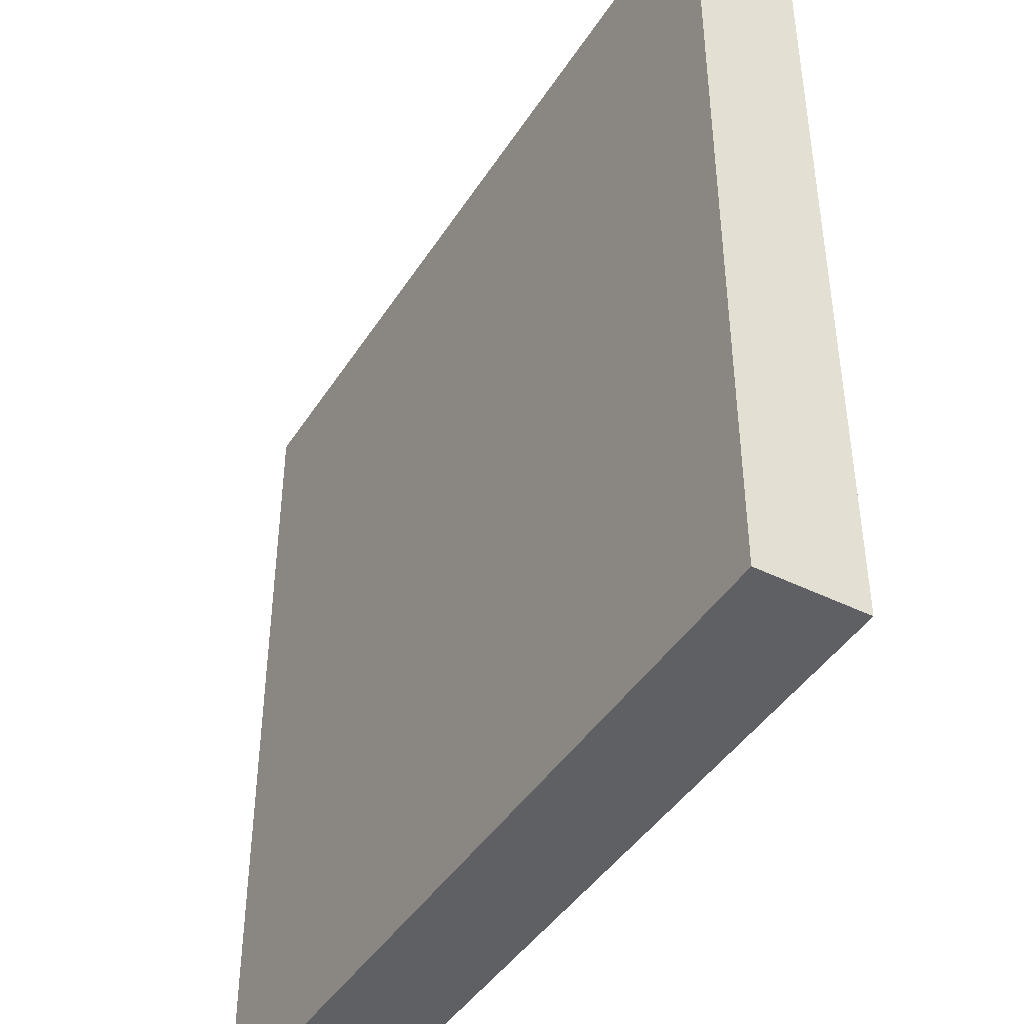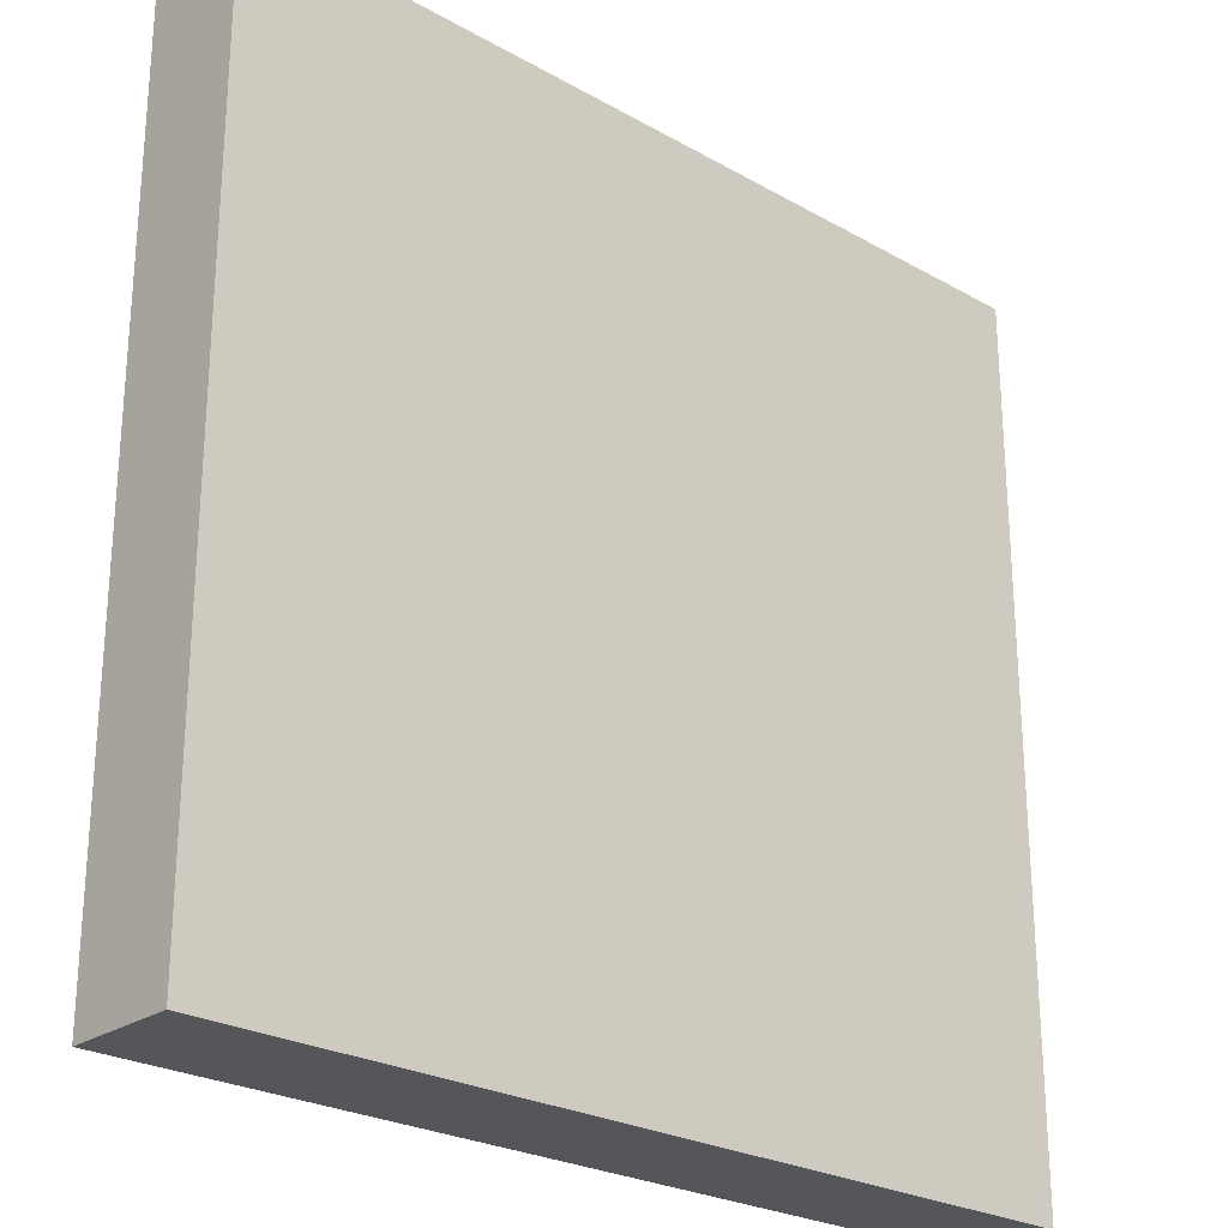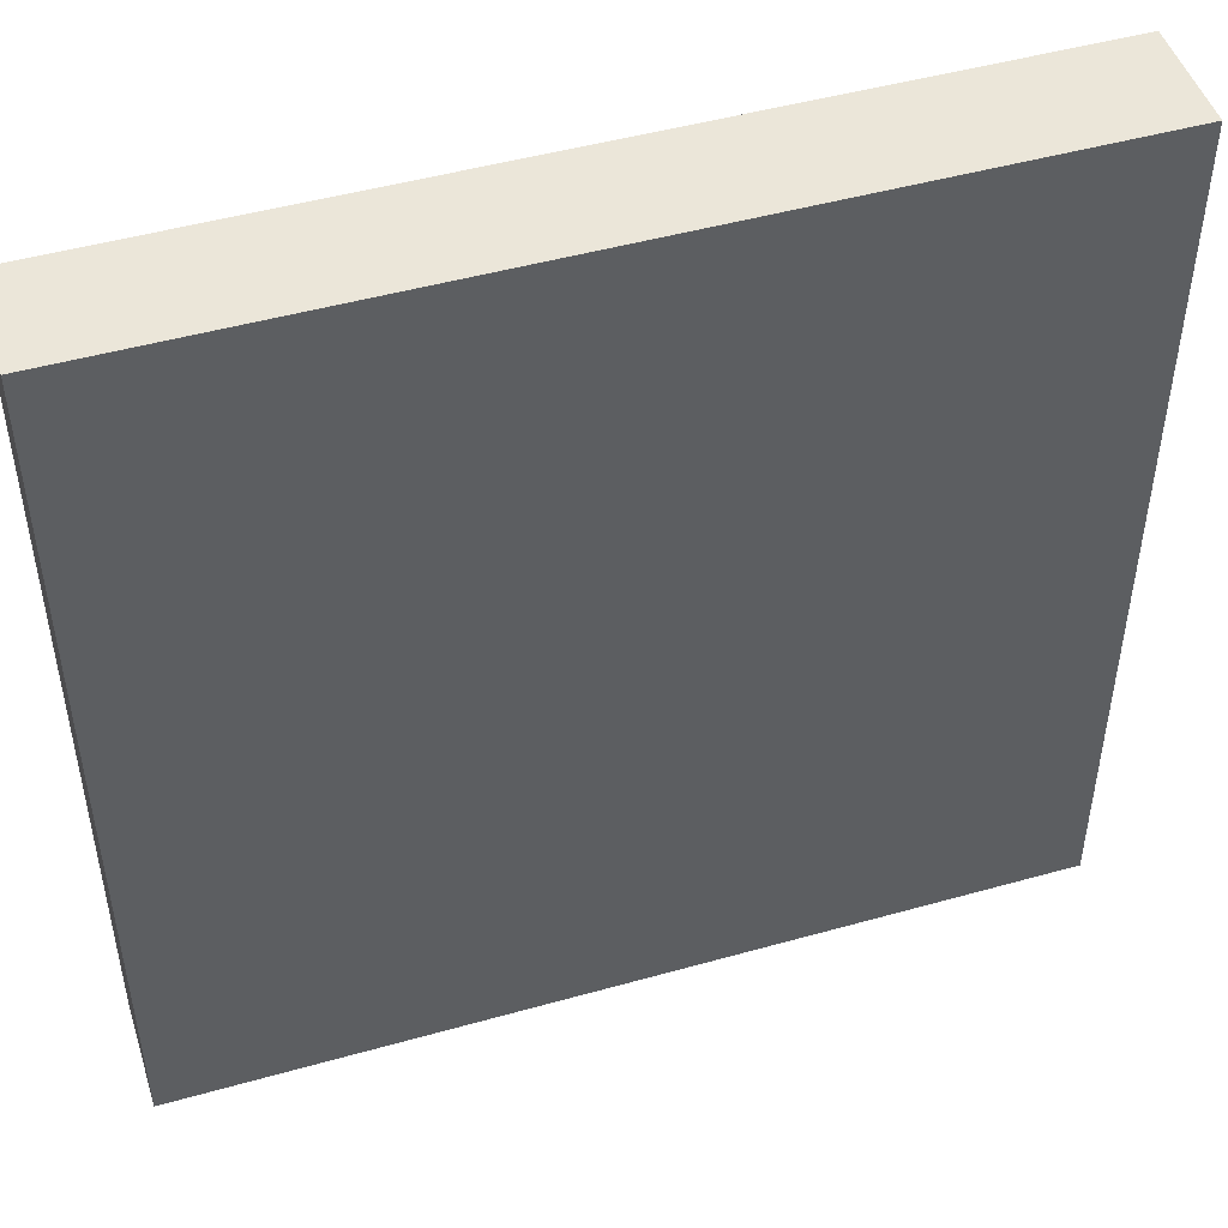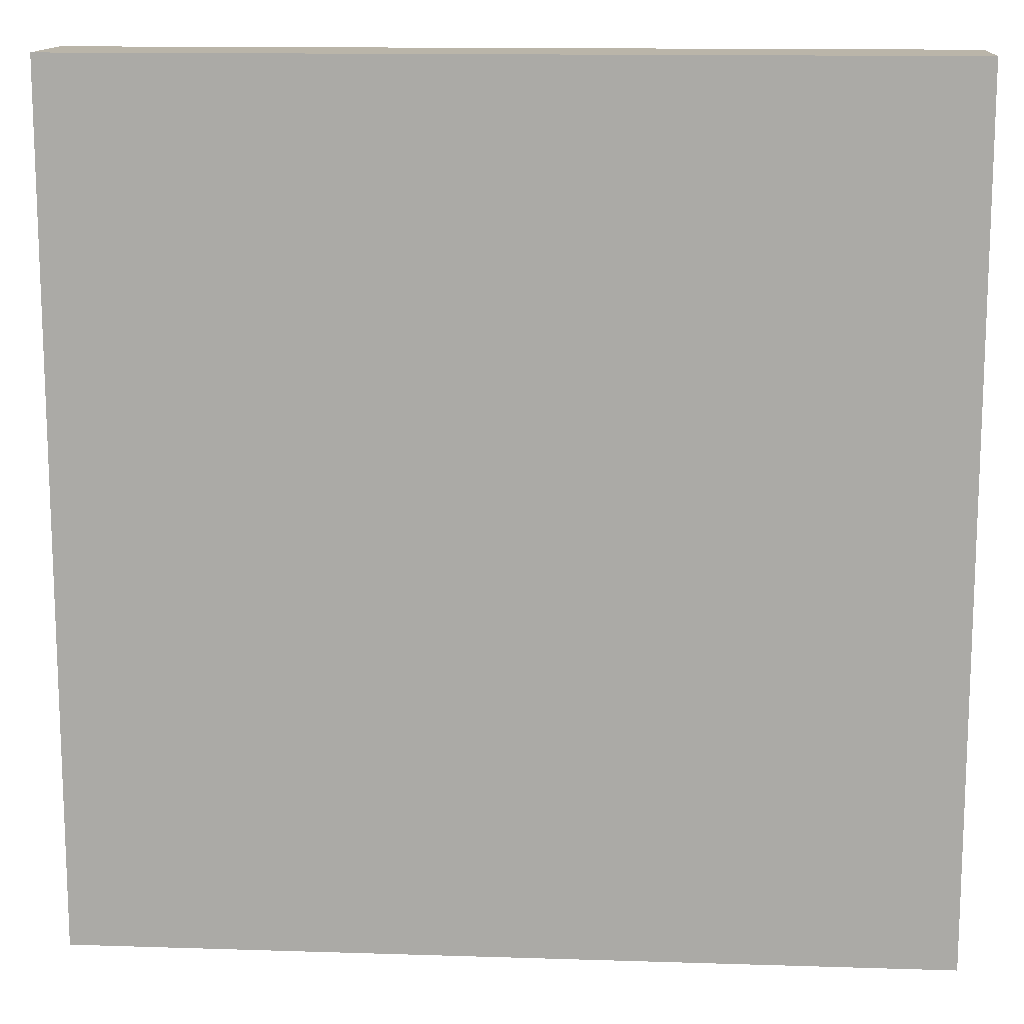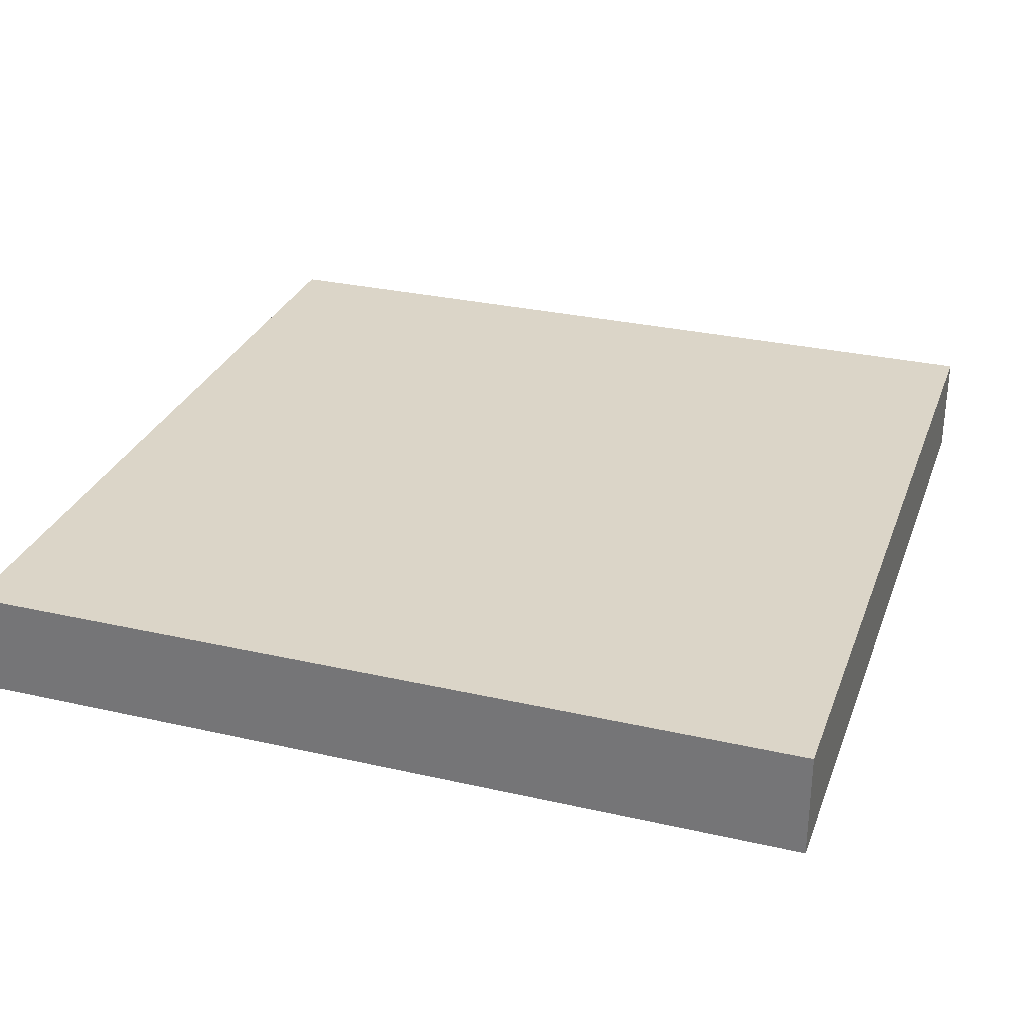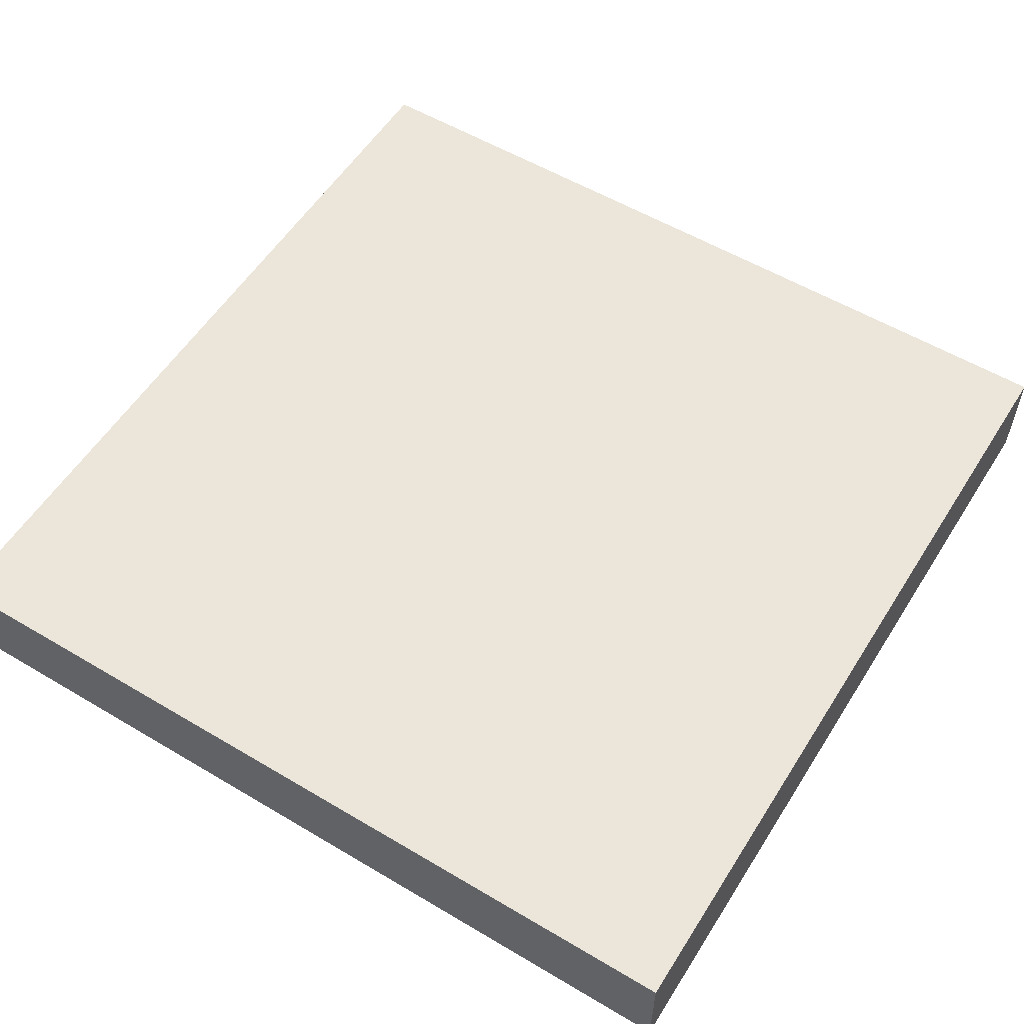
<metadata>
{"format":"obj","ext":"obj","renderer":"f3d","projection":"perspective","resolution":1024,"background":"white","views":[{"elev":-43.4,"azim":59.7,"up":"+Y"},{"elev":-25.2,"azim":-42.4,"up":"+Y"},{"elev":48.0,"azim":-17.5,"up":"+Y"},{"elev":13.5,"azim":4.1,"up":"+Y"},{"elev":29.6,"azim":18.5,"up":"+Z"},{"elev":56.0,"azim":-58.1,"up":"+Z"}]}
</metadata>
<code>
v -24 17 0
v -24 16 0
v -24 16 1
v -24 17 1
v -23 16 0
v -23 16 1
v -23 17 0
v -23 17 1
v -24 18 0
v -24 18 1
v -23 18 0
v -23 18 1
v -24 19 0
v -24 19 1
v -23 19 0
v -23 19 1
v -24 20 0
v -24 20 1
v -23 20 0
v -23 20 1
v -24 21 0
v -24 21 1
v -23 21 0
v -23 21 1
v -24 22 0
v -24 22 1
v -23 22 0
v -23 22 1
v -24 23 0
v -24 23 1
v -23 23 0
v -23 23 1
v -24 24 0
v -24 24 1
v -23 24 1
v -23 24 0
v -22 16 0
v -22 16 1
v -22 17 0
v -22 17 1
v -22 18 0
v -22 18 1
v -22 19 0
v -22 19 1
v -22 20 0
v -22 20 1
v -22 21 0
v -22 21 1
v -22 22 0
v -22 22 1
v -22 23 0
v -22 23 1
v -22 24 1
v -22 24 0
v -21 16 0
v -21 16 1
v -21 17 0
v -21 17 1
v -21 18 0
v -21 18 1
v -21 19 0
v -21 19 1
v -21 20 0
v -21 20 1
v -21 21 0
v -21 21 1
v -21 22 0
v -21 22 1
v -21 23 0
v -21 23 1
v -21 24 1
v -21 24 0
v -20 16 0
v -20 16 1
v -20 17 0
v -20 17 1
v -20 18 0
v -20 18 1
v -20 19 0
v -20 19 1
v -20 20 0
v -20 20 1
v -20 21 0
v -20 21 1
v -20 22 0
v -20 22 1
v -20 23 0
v -20 23 1
v -20 24 1
v -20 24 0
v -19 16 0
v -19 16 1
v -19 17 0
v -19 17 1
v -19 18 0
v -19 18 1
v -19 19 0
v -19 19 1
v -19 20 0
v -19 20 1
v -19 21 0
v -19 21 1
v -19 22 0
v -19 22 1
v -19 23 0
v -19 23 1
v -19 24 1
v -19 24 0
v -18 16 0
v -18 16 1
v -18 17 0
v -18 17 1
v -18 18 0
v -18 18 1
v -18 19 0
v -18 19 1
v -18 20 0
v -18 20 1
v -18 21 0
v -18 21 1
v -18 22 0
v -18 22 1
v -18 23 0
v -18 23 1
v -18 24 1
v -18 24 0
v -17 16 0
v -17 16 1
v -17 17 0
v -17 17 1
v -17 18 0
v -17 18 1
v -17 19 0
v -17 19 1
v -17 20 0
v -17 20 1
v -17 21 0
v -17 21 1
v -17 22 0
v -17 22 1
v -17 23 0
v -17 23 1
v -17 24 1
v -17 24 0
v -16 17 1
v -16 16 1
v -16 16 0
v -16 17 0
v -16 18 1
v -16 18 0
v -16 19 1
v -16 19 0
v -16 20 1
v -16 20 0
v -16 21 1
v -16 21 0
v -16 22 1
v -16 22 0
v -16 23 1
v -16 23 0
v -16 24 1
v -16 24 0
g 101_Piece5_2_0
f 1 2 3 4
f 3 2 5 6
f 7 5 2 1
f 4 3 6 8
f 9 1 4 10
f 11 7 1 9
f 10 4 8 12
f 13 9 10 14
f 15 11 9 13
f 14 10 12 16
f 17 13 14 18
f 19 15 13 17
f 18 14 16 20
f 21 17 18 22
f 23 19 17 21
f 22 18 20 24
f 25 21 22 26
f 27 23 21 25
f 26 22 24 28
f 29 25 26 30
f 31 27 25 29
f 30 26 28 32
f 33 29 30 34
f 33 34 35 36
f 36 31 29 33
f 34 30 32 35
f 6 5 37 38
f 39 37 5 7
f 8 6 38 40
f 41 39 7 11
f 12 8 40 42
f 43 41 11 15
f 16 12 42 44
f 45 43 15 19
f 20 16 44 46
f 47 45 19 23
f 24 20 46 48
f 49 47 23 27
f 28 24 48 50
f 51 49 27 31
f 32 28 50 52
f 36 35 53 54
f 54 51 31 36
f 35 32 52 53
f 38 37 55 56
f 57 55 37 39
f 40 38 56 58
f 59 57 39 41
f 42 40 58 60
f 61 59 41 43
f 44 42 60 62
f 63 61 43 45
f 46 44 62 64
f 65 63 45 47
f 48 46 64 66
f 67 65 47 49
f 50 48 66 68
f 69 67 49 51
f 52 50 68 70
f 54 53 71 72
f 72 69 51 54
f 53 52 70 71
f 56 55 73 74
f 75 73 55 57
f 58 56 74 76
f 77 75 57 59
f 60 58 76 78
f 79 77 59 61
f 62 60 78 80
f 81 79 61 63
f 64 62 80 82
f 83 81 63 65
f 66 64 82 84
f 85 83 65 67
f 68 66 84 86
f 87 85 67 69
f 70 68 86 88
f 72 71 89 90
f 90 87 69 72
f 71 70 88 89
f 74 73 91 92
f 93 91 73 75
f 76 74 92 94
f 95 93 75 77
f 78 76 94 96
f 97 95 77 79
f 80 78 96 98
f 99 97 79 81
f 82 80 98 100
f 101 99 81 83
f 84 82 100 102
f 103 101 83 85
f 86 84 102 104
f 105 103 85 87
f 88 86 104 106
f 90 89 107 108
f 108 105 87 90
f 89 88 106 107
f 92 91 109 110
f 111 109 91 93
f 94 92 110 112
f 113 111 93 95
f 96 94 112 114
f 115 113 95 97
f 98 96 114 116
f 117 115 97 99
f 100 98 116 118
f 119 117 99 101
f 102 100 118 120
f 121 119 101 103
f 104 102 120 122
f 123 121 103 105
f 106 104 122 124
f 108 107 125 126
f 126 123 105 108
f 107 106 124 125
f 110 109 127 128
f 129 127 109 111
f 112 110 128 130
f 131 129 111 113
f 114 112 130 132
f 133 131 113 115
f 116 114 132 134
f 135 133 115 117
f 118 116 134 136
f 137 135 117 119
f 120 118 136 138
f 139 137 119 121
f 122 120 138 140
f 141 139 121 123
f 124 122 140 142
f 126 125 143 144
f 144 141 123 126
f 125 124 142 143
f 145 146 147 148
f 128 127 147 146
f 148 147 127 129
f 130 128 146 145
f 149 145 148 150
f 150 148 129 131
f 132 130 145 149
f 151 149 150 152
f 152 150 131 133
f 134 132 149 151
f 153 151 152 154
f 154 152 133 135
f 136 134 151 153
f 155 153 154 156
f 156 154 135 137
f 138 136 153 155
f 157 155 156 158
f 158 156 137 139
f 140 138 155 157
f 159 157 158 160
f 160 158 139 141
f 142 140 157 159
f 161 159 160 162
f 144 143 161 162
f 162 160 141 144
f 143 142 159 161

</code>
